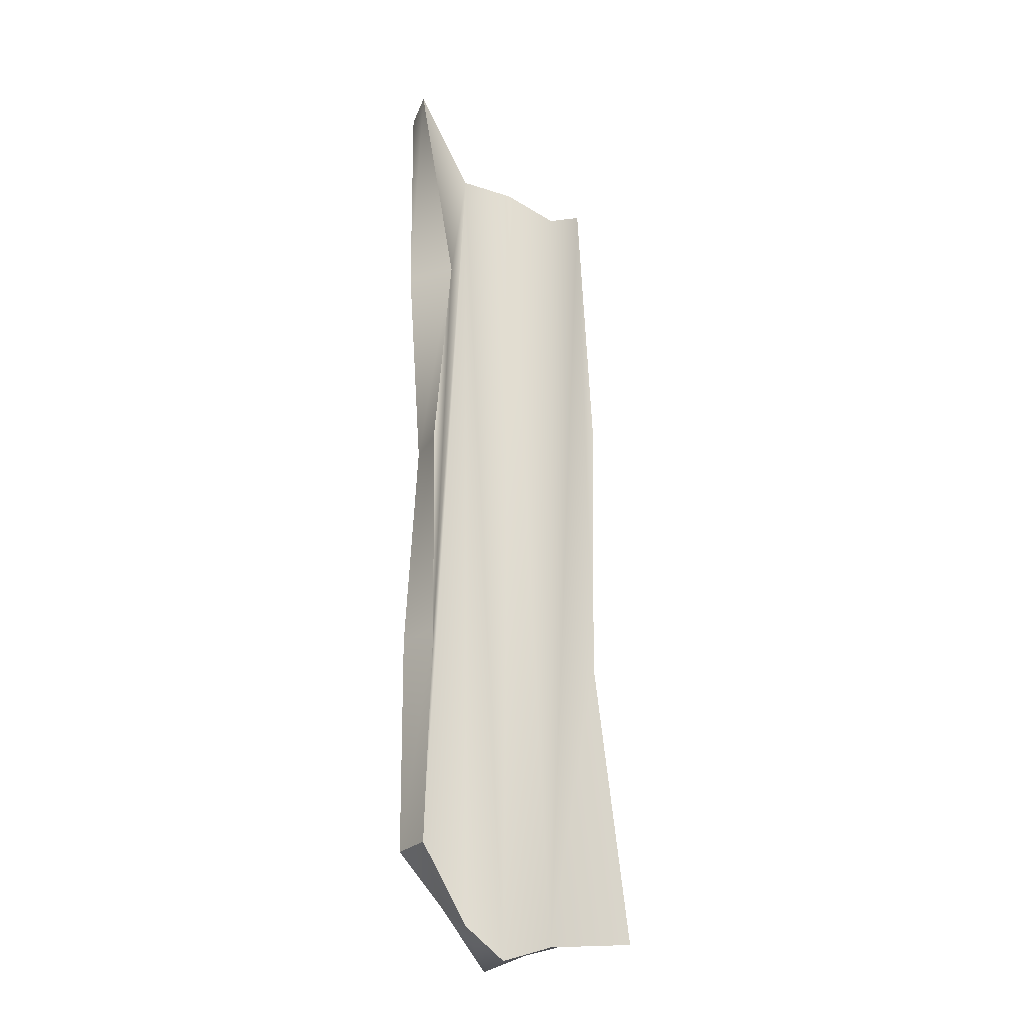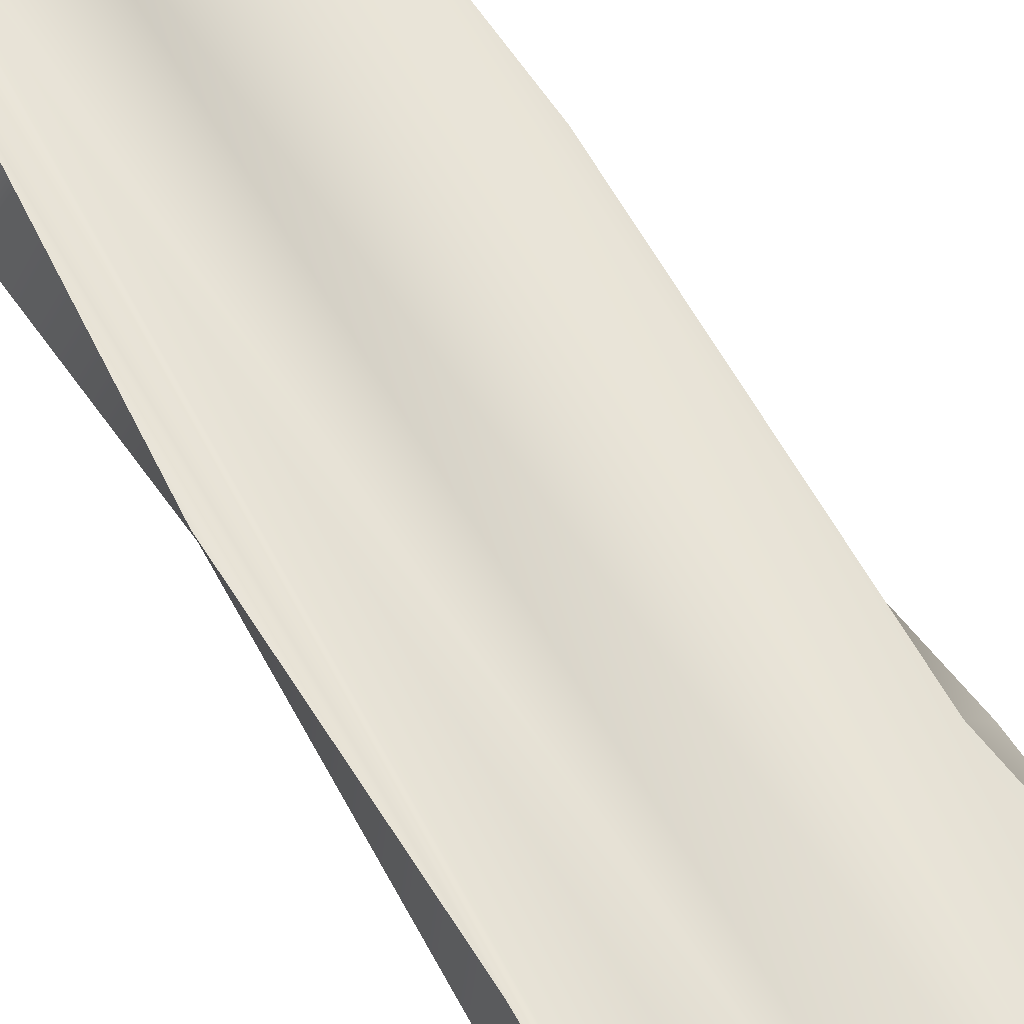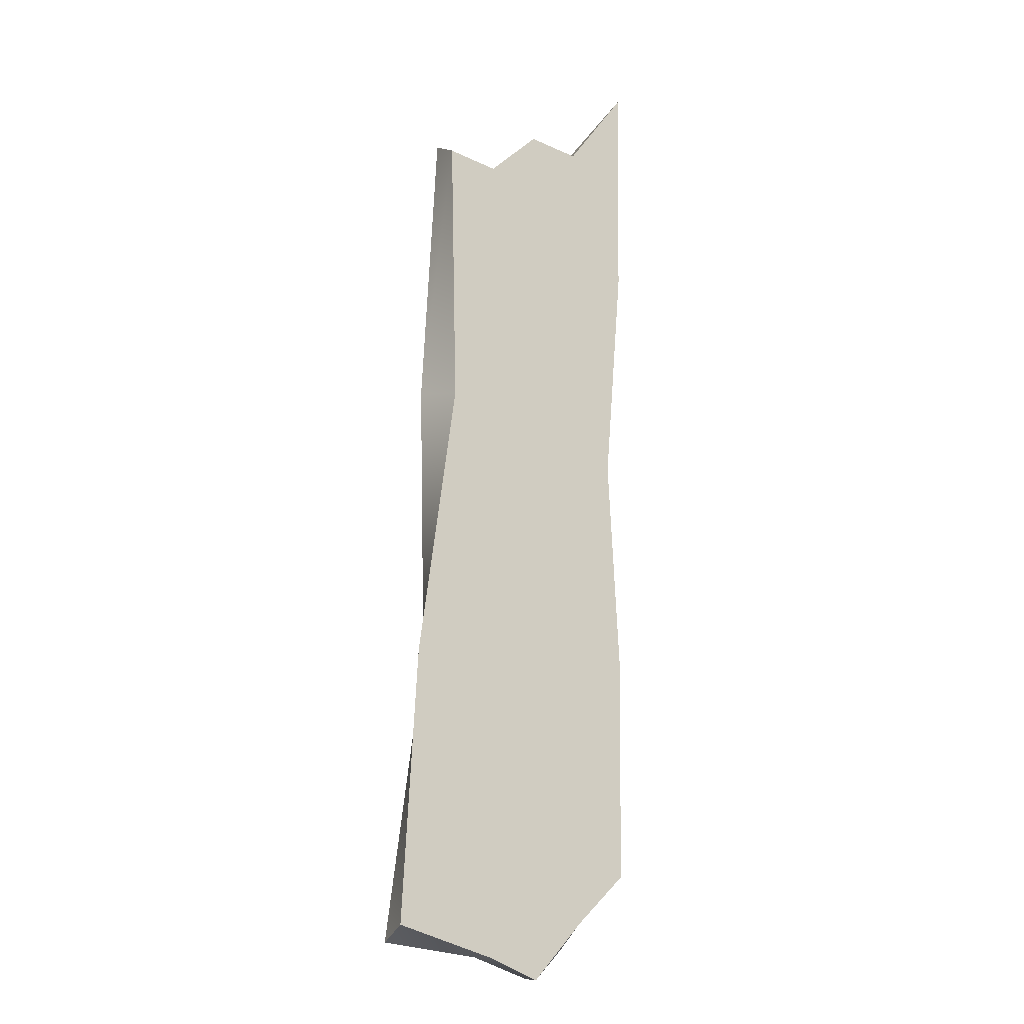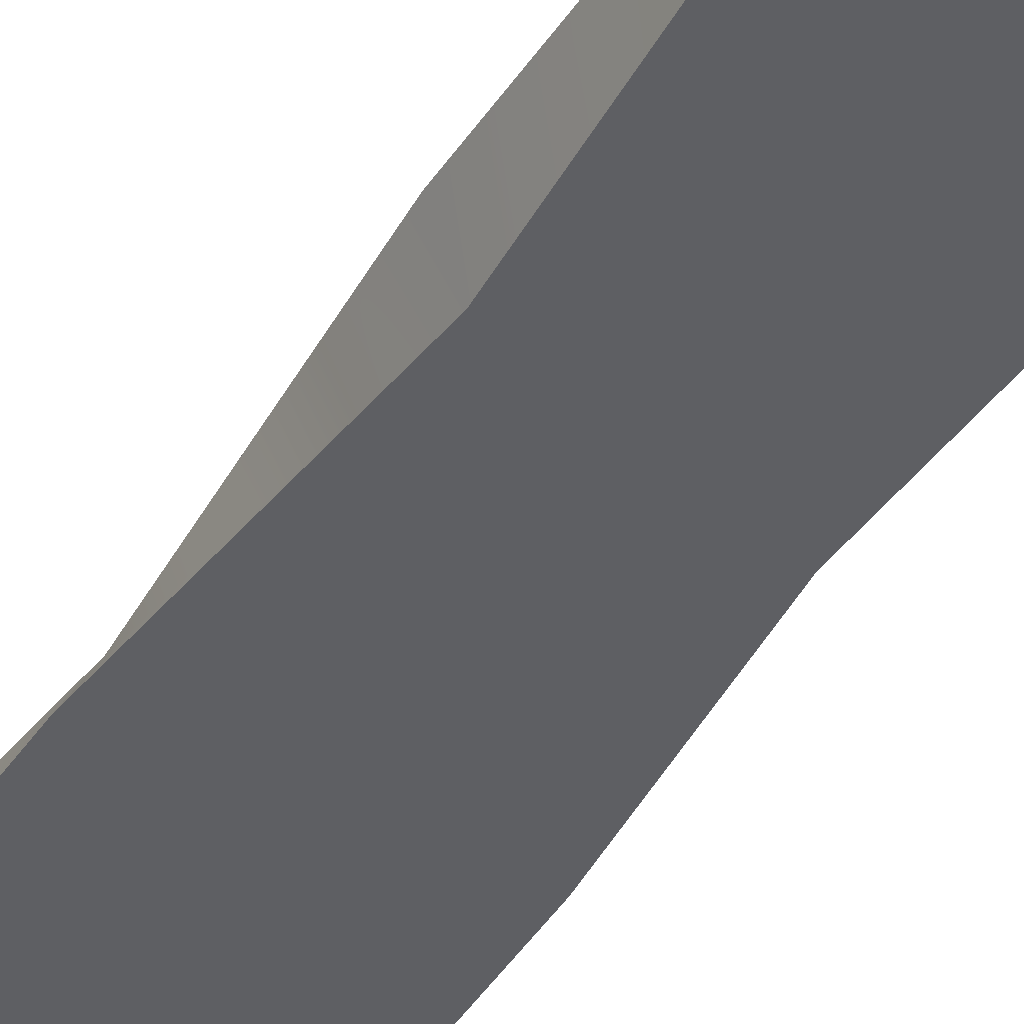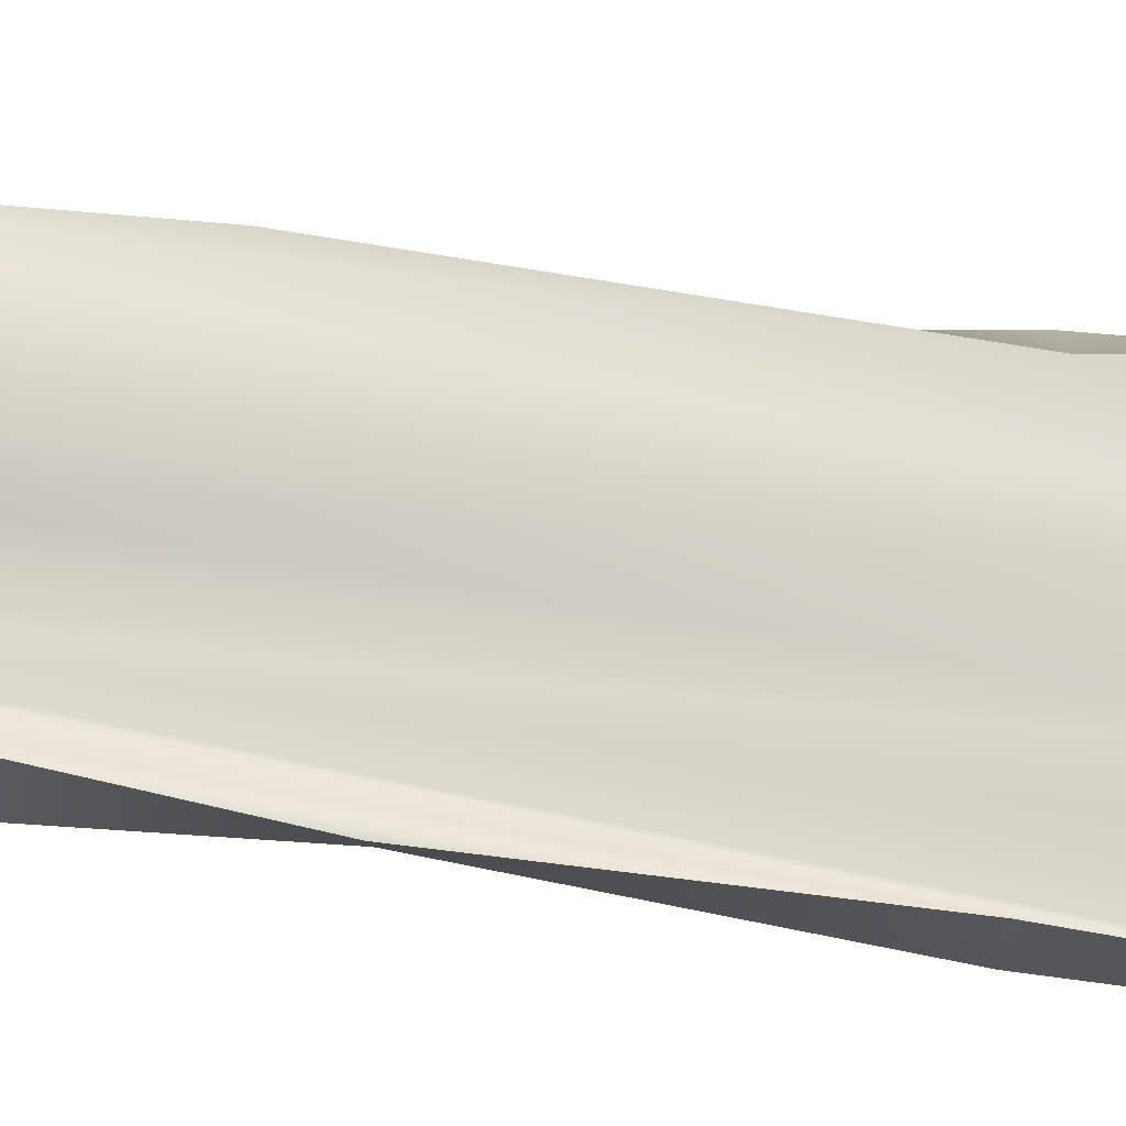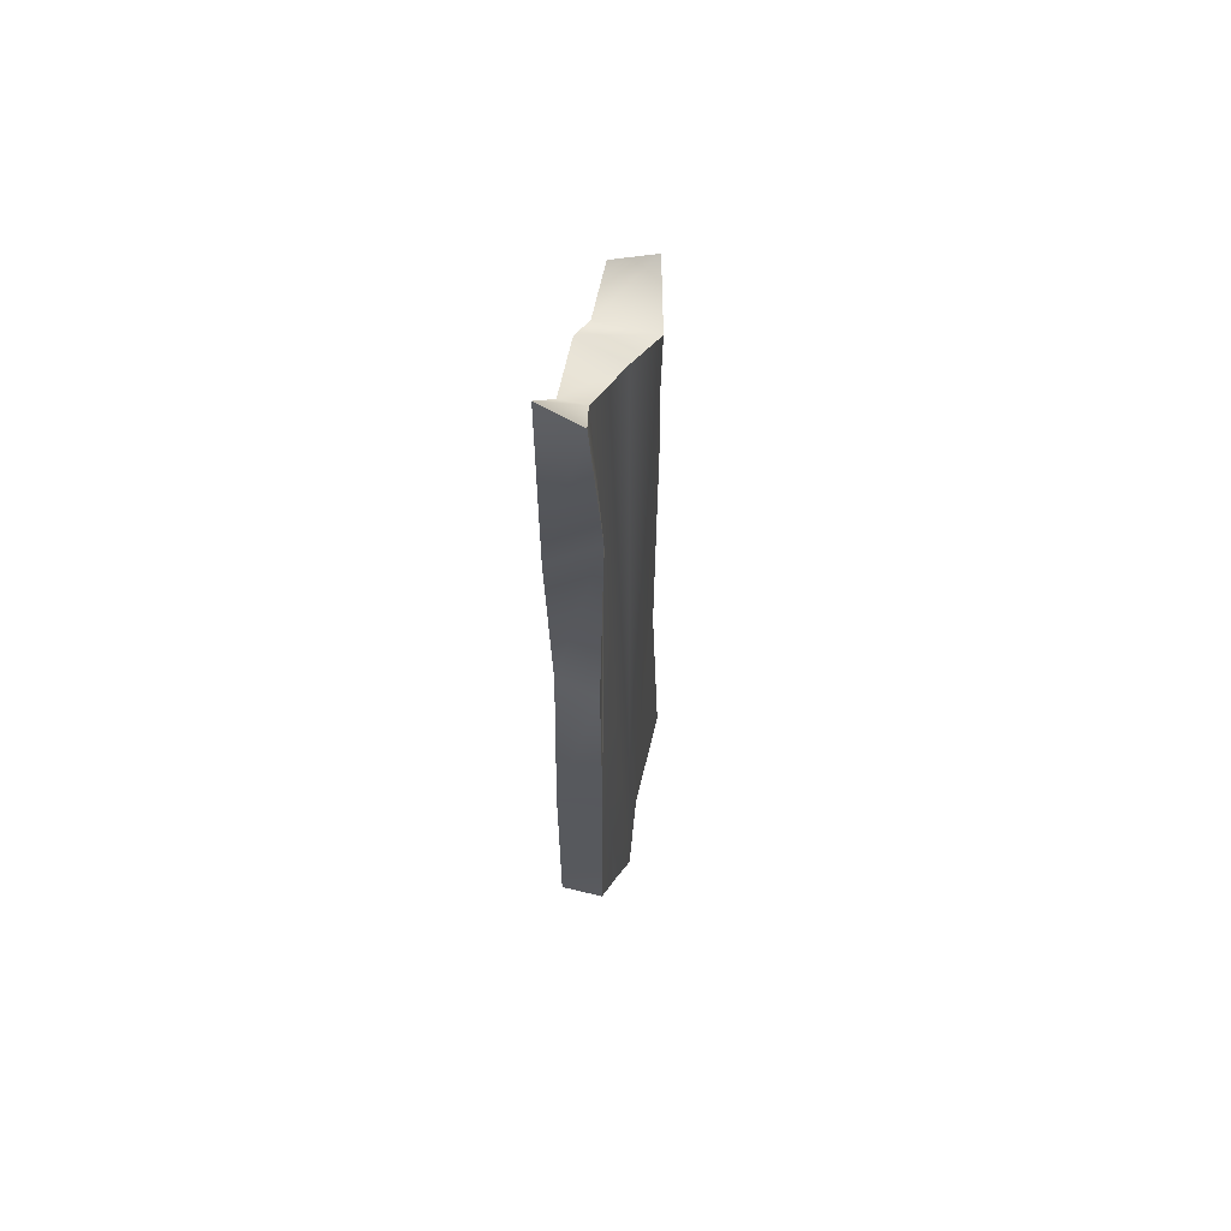
<metadata>
{"format":"obj","ext":"obj","renderer":"f3d","projection":"perspective","resolution":1024,"background":"white","views":[{"elev":-26.4,"azim":145.4,"up":"+Z"},{"elev":66.1,"azim":148.6,"up":"+Y"},{"elev":-12.6,"azim":-24.8,"up":"+Z"},{"elev":-41.9,"azim":-27.8,"up":"+Y"},{"elev":74.1,"azim":98.2,"up":"+Y"},{"elev":60.4,"azim":104.1,"up":"+Z"}]}
</metadata>
<code>
v  -6.811 0 -53.6
v  -6.811 0 11.15
v  -10.31 0 7.989
v  -10.31 0 -52.01
v  -6.811 3 9.632
v  -5.981 3.568 -53.6
v  -10.31 3 -52.01
v  -10.31 4.019 7.989
v  -0.5088 0 -15.23
v  0.0433 3 -15.23
v  -1.274 3 0.299
v  0.6745 0 0.299
v  -3.311 3 -51.5
v  -3.311 0 -49.68
v  -13.39 0 -10.65
v  -14.96 3 -10.1
v  -14.54 3 -30.51
v  -16.11 0 -30.17
v  0.8362 0 15.83
v  -3.311 0 10.32
v  0.3511 0 -30.76
v  0.1894 0 -46.29
v  -17.27 0 -49.68
v  -13.81 0 8.864
v  -3.311 1.724 10.32
v  1.744 3 15.83
v  -0.2778 3 -30.76
v  0.1894 3 -46.29
v  -17.27 3 -50.93
v  -13.81 3 10.32
g Broken_Plank_1
f 1 2 3 4
f 5 6 7 8
f 2 5 8 3
f 9 10 11 12
f 1 6 13 14
f 15 16 17 18
f 12 19 20 9
f 21 9 20 22
f 14 22 20
f 14 20 2 1
f 18 23 4 15
f 24 15 4 3
f 25 26 11 27
f 11 10 27
f 25 27 28 13
f 25 13 6 5
f 7 29 17 30
f 17 16 30
f 7 30 8
f 19 26 25 20
f 20 25 5 2
f 30 24 3 8
f 23 29 7 4
f 4 7 6 1
f 28 22 14 13
f 22 28 27 21
f 21 27 10 9
f 26 19 12 11
f 24 30 16 15
f 17 29 23 18

</code>
